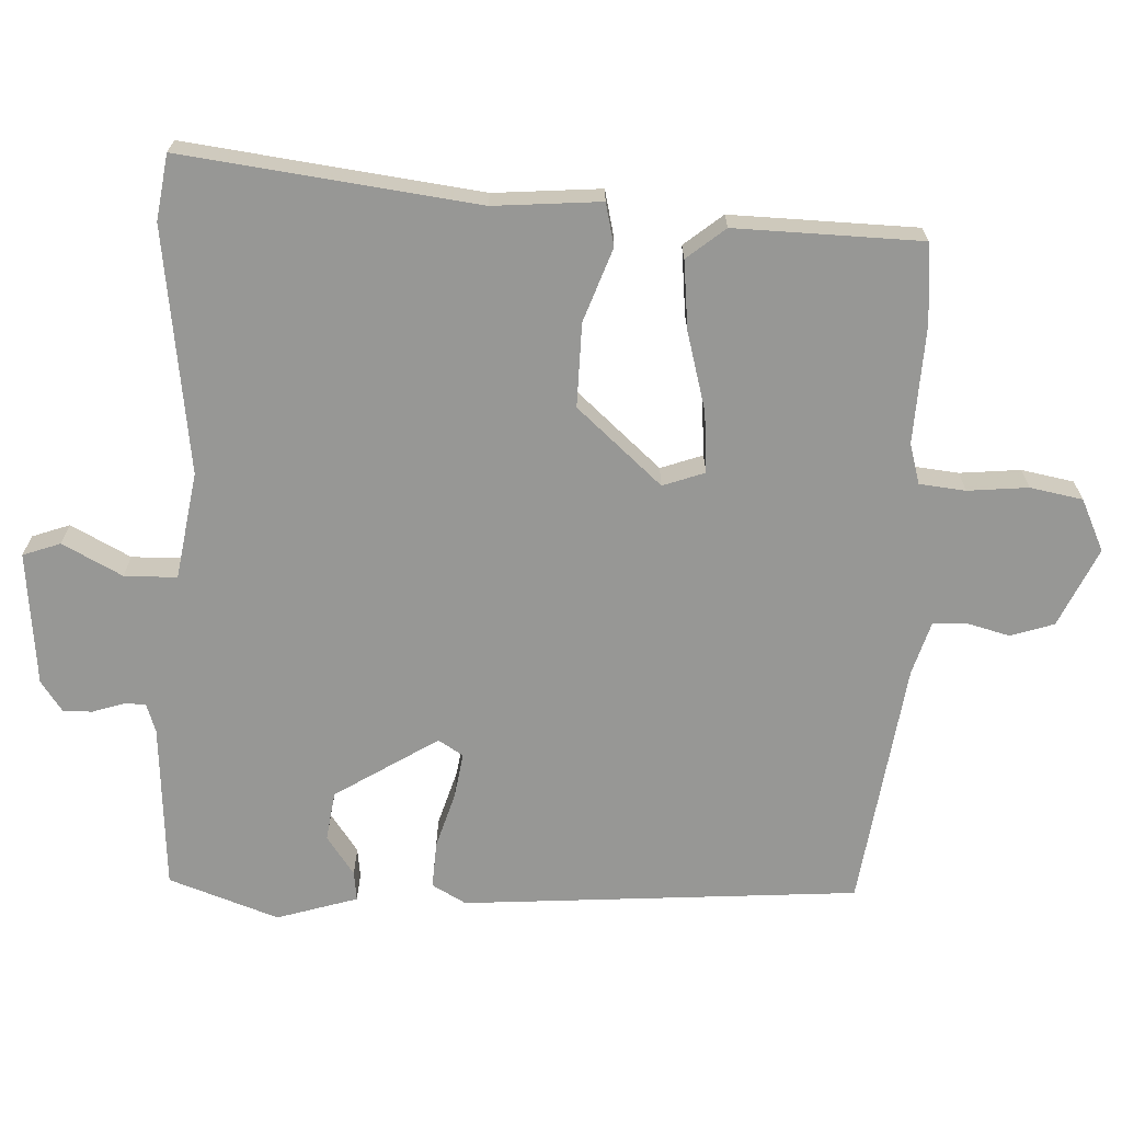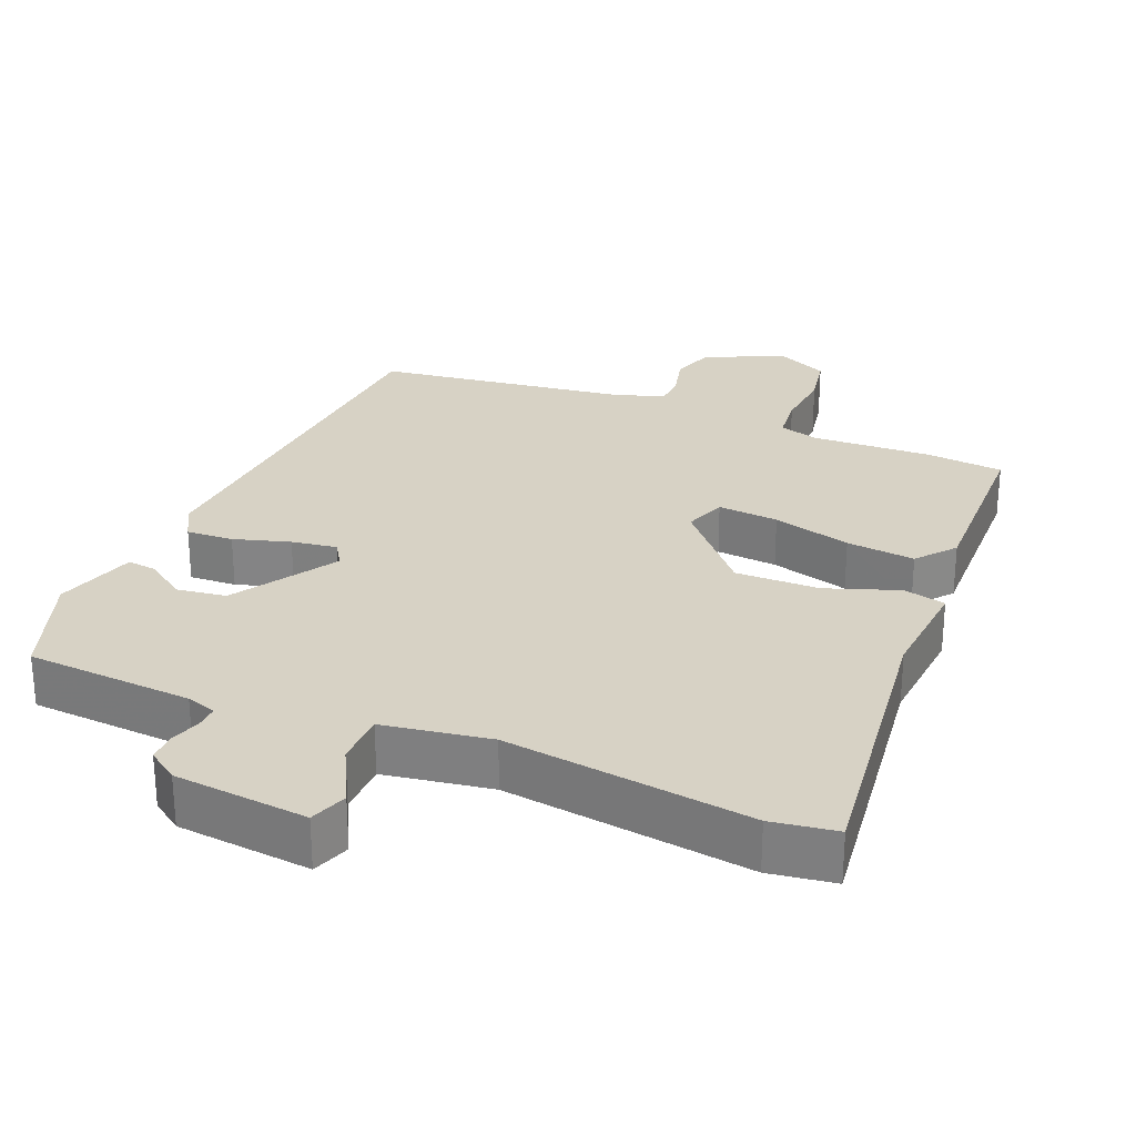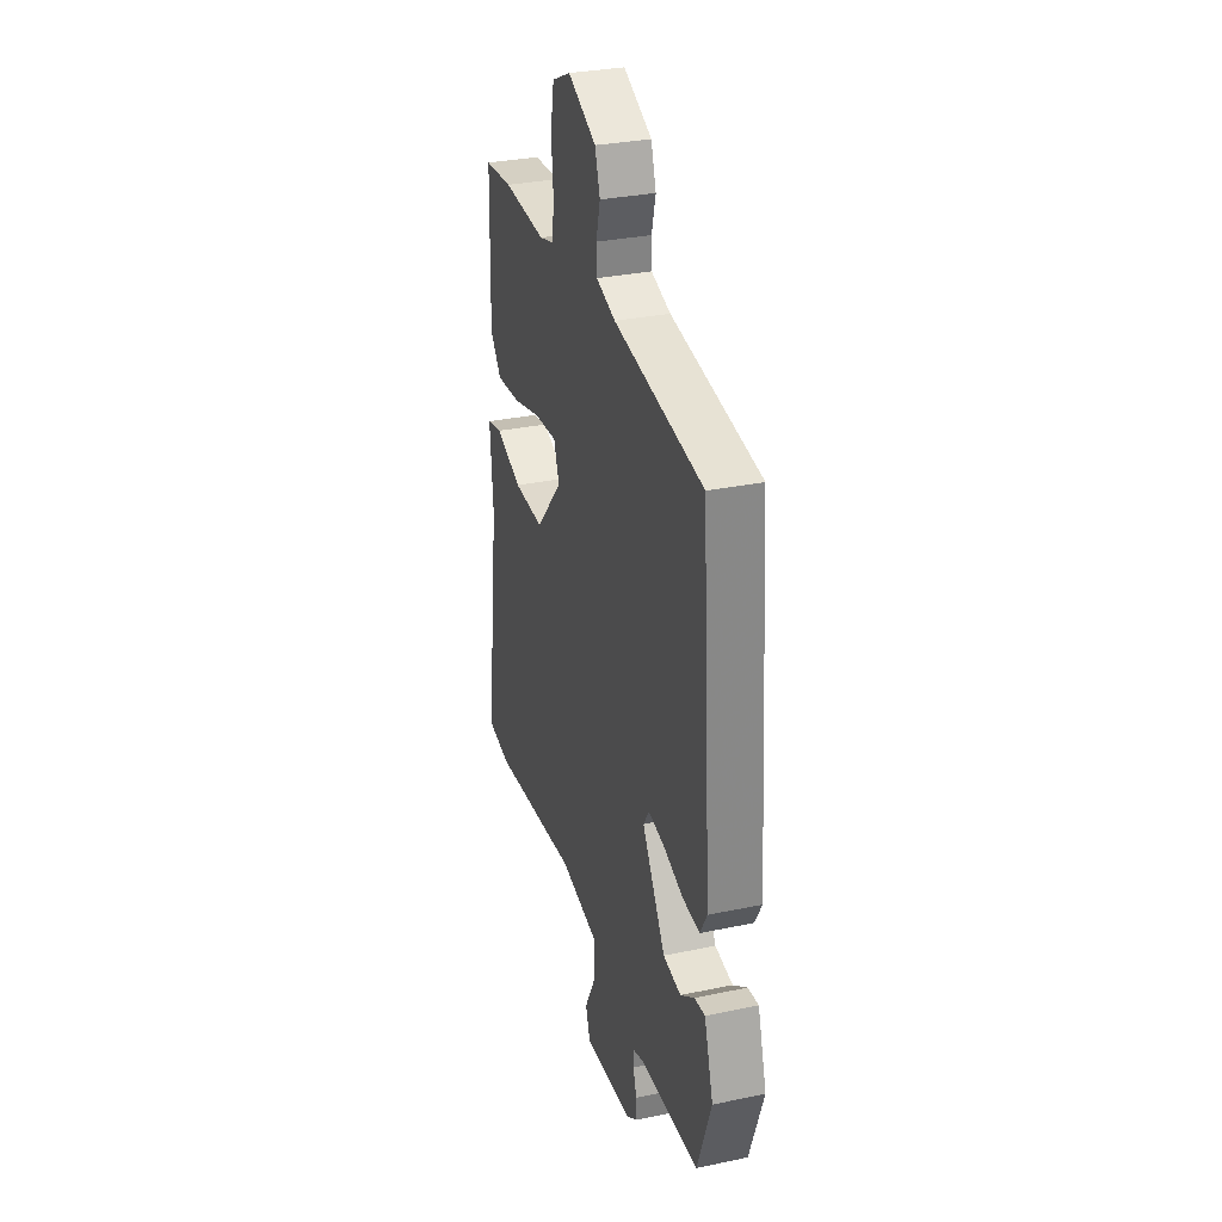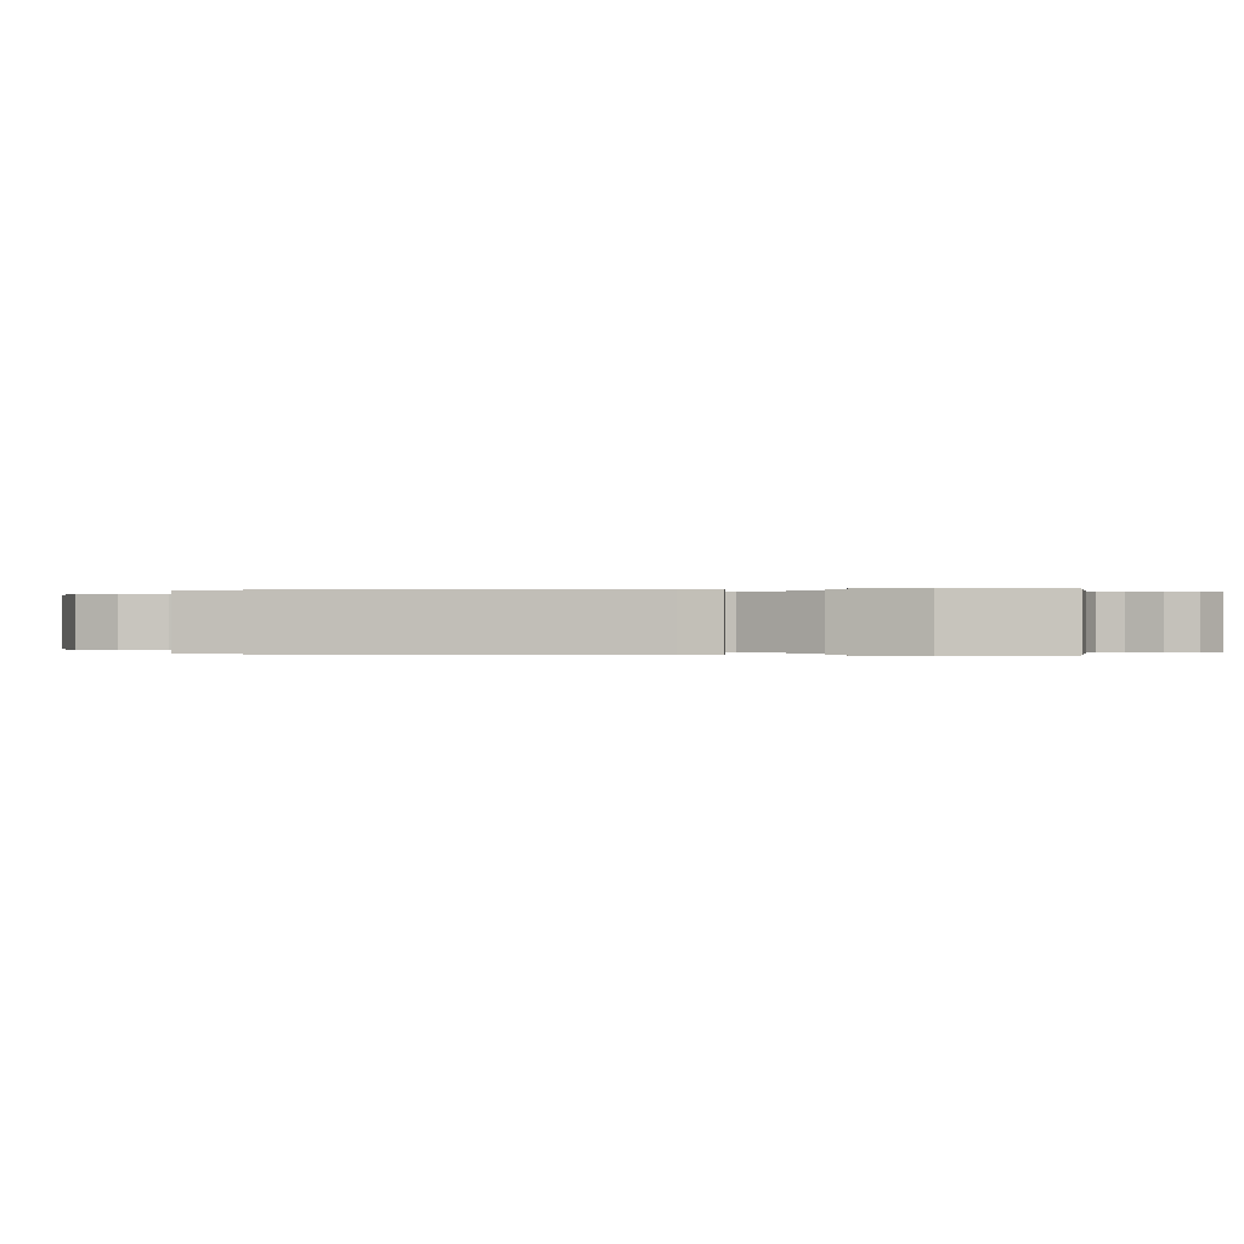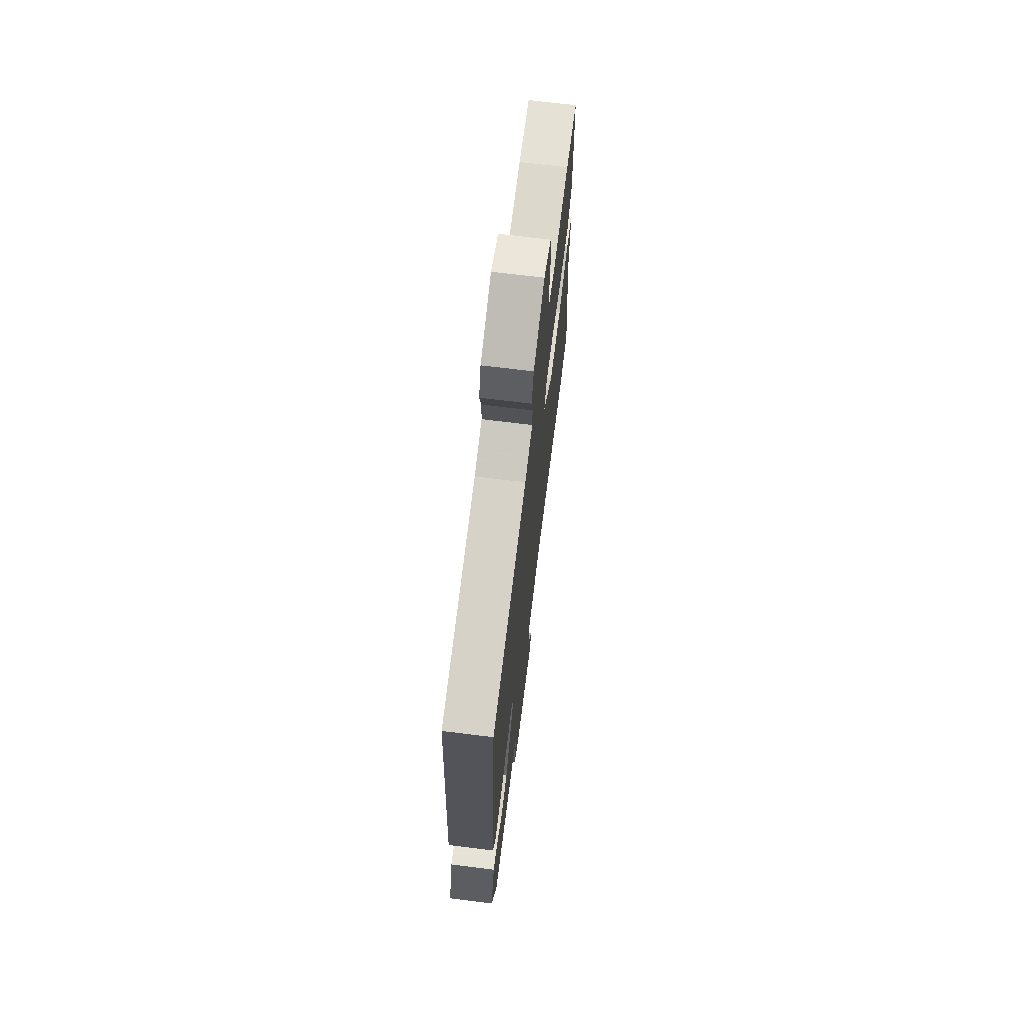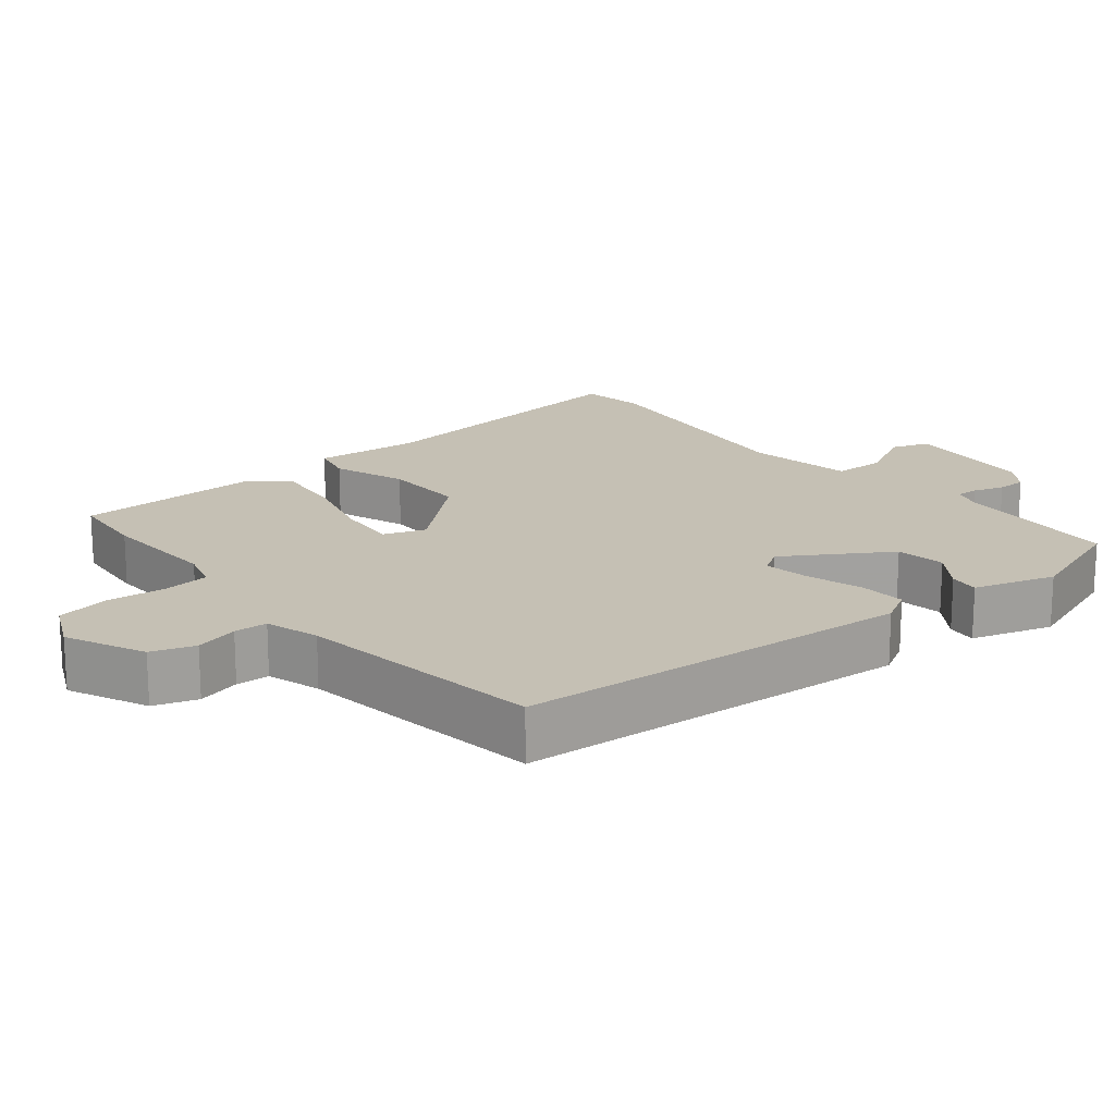
<metadata>
{"format":"obj","ext":"obj","renderer":"f3d","projection":"perspective","resolution":1024,"background":"white","views":[{"elev":-68.1,"azim":-92.4,"up":"+Y"},{"elev":27.6,"azim":-157.3,"up":"+Y"},{"elev":31.3,"azim":73.4,"up":"+Z"},{"elev":0.0,"azim":96.3,"up":"+Y"},{"elev":69.9,"azim":97.1,"up":"+Z"},{"elev":18.2,"azim":50.7,"up":"+Y"}]}
</metadata>
<code>
v -0.49 0.07 -0.502
v -0.582 0.07 -0.488
v -0.529 0.07 -0.074
v -0.541 0.07 0.077
v -0.481 0.07 0.091
v -0.378 0.07 0.054
v -0.26 0.07 0.052
v -0.154 0.07 0.171
v -0.175 0.07 0.23
v -0.261 0.07 0.223
v -0.372 0.07 0.193
v -0.469 0.07 0.183
v -0.513 0.07 0.237
v -0.506 0.07 0.499
v -0.396 0.07 0.509
v -0.228 0.07 0.501
v -0.171 0.07 0.517
v -0.164 0.07 0.582
v -0.172 0.07 0.667
v -0.158 0.07 0.741
v -0.085 0.07 0.775
v 0.026 0.07 0.724
v 0.046 0.07 0.663
v 0.03 0.07 0.602
v 0.032 0.07 0.555
v 0.108 0.07 0.532
v 0.457 0.07 0.483
v 0.497 0.07 -0.075
v 0.47 0.07 -0.123
v 0.404 0.07 -0.119
v 0.325 0.07 -0.095
v 0.261 0.07 -0.085
v 0.239 0.07 -0.12
v 0.33 0.07 -0.265
v 0.4 0.07 -0.275
v 0.455 0.07 -0.236
v 0.497 0.07 -0.231
v 0.532 0.07 -0.345
v 0.477 0.07 -0.5
v 0.242 0.07 -0.515
v 0.2 0.07 -0.529
v 0.201 0.07 -0.561
v 0.215 0.07 -0.604
v 0.215 0.07 -0.645
v 0.172 0.07 -0.675
v -0.017 0.07 -0.693
v -0.036 0.07 -0.64
v 0.008 0.07 -0.556
v 0.007 0.07 -0.482
v -0.144 0.07 -0.457
v -0.49 0 -0.502
v -0.582 0 -0.488
v -0.529 0 -0.074
v -0.541 0 0.077
v -0.481 0 0.091
v -0.378 0 0.054
v -0.26 0 0.052
v -0.154 0 0.171
v -0.175 0 0.23
v -0.261 0 0.223
v -0.372 0 0.193
v -0.469 0 0.183
v -0.513 0 0.237
v -0.506 0 0.499
v -0.396 0 0.509
v -0.228 0 0.501
v -0.171 0 0.517
v -0.164 0 0.582
v -0.172 0 0.667
v -0.158 0 0.741
v -0.085 0 0.775
v 0.026 0 0.724
v 0.046 0 0.663
v 0.03 0 0.602
v 0.032 0 0.555
v 0.108 0 0.532
v 0.457 0 0.483
v 0.497 0 -0.075
v 0.47 0 -0.123
v 0.404 0 -0.119
v 0.325 0 -0.095
v 0.261 0 -0.085
v 0.239 0 -0.12
v 0.33 0 -0.265
v 0.4 0 -0.275
v 0.455 0 -0.236
v 0.497 0 -0.231
v 0.532 0 -0.345
v 0.477 0 -0.5
v 0.242 0 -0.515
v 0.2 0 -0.529
v 0.201 0 -0.561
v 0.215 0 -0.604
v 0.215 0 -0.645
v 0.172 0 -0.675
v -0.017 0 -0.693
v -0.036 0 -0.64
v 0.008 0 -0.556
v 0.007 0 -0.482
v -0.144 0 -0.457
f 46 47 48
f 45 46 48
f 44 45 48
f 43 44 48
f 42 43 48
f 41 42 48 49
f 40 41 49
f 38 39 40
f 37 38 40
f 36 37 40
f 35 36 40
f 40 49 50
f 35 40 50
f 34 35 50
f 29 30 31
f 28 29 31
f 27 28 31
f 26 27 31
f 25 26 31 32
f 22 23 24
f 21 22 24
f 20 21 24
f 19 20 24
f 18 19 24
f 17 18 24 25
f 25 32 33
f 17 25 33
f 16 17 33
f 14 15 16
f 13 14 16
f 12 13 16
f 11 12 16
f 10 11 16
f 3 4 5 6
f 3 6 7
f 2 3 7
f 1 2 7 8
f 34 50 1 8
f 33 34 8 9
f 16 33 9
f 9 10 16
f 98 97 96
f 98 96 95
f 98 95 94
f 98 94 93
f 98 93 92
f 99 98 92 91
f 99 91 90
f 90 89 88
f 90 88 87
f 90 87 86
f 90 86 85
f 100 99 90
f 100 90 85
f 100 85 84
f 81 80 79
f 81 79 78
f 81 78 77
f 81 77 76
f 82 81 76 75
f 74 73 72
f 74 72 71
f 74 71 70
f 74 70 69
f 74 69 68
f 75 74 68 67
f 83 82 75
f 83 75 67
f 83 67 66
f 66 65 64
f 66 64 63
f 66 63 62
f 66 62 61
f 66 61 60
f 56 55 54 53
f 57 56 53
f 57 53 52
f 58 57 52 51
f 58 51 100 84
f 59 58 84 83
f 59 83 66
f 66 60 59
f 1 51 52 2
f 2 52 53 3
f 3 53 54 4
f 4 54 55 5
f 5 55 56 6
f 6 56 57 7
f 7 57 58 8
f 8 58 59 9
f 9 59 60 10
f 10 60 61 11
f 11 61 62 12
f 12 62 63 13
f 13 63 64 14
f 14 64 65 15
f 15 65 66 16
f 16 66 67 17
f 17 67 68 18
f 18 68 69 19
f 19 69 70 20
f 20 70 71 21
f 21 71 72 22
f 22 72 73 23
f 23 73 74 24
f 24 74 75 25
f 25 75 76 26
f 26 76 77 27
f 27 77 78 28
f 28 78 79 29
f 29 79 80 30
f 30 80 81 31
f 31 81 82 32
f 32 82 83 33
f 33 83 84 34
f 34 84 85 35
f 35 85 86 36
f 36 86 87 37
f 37 87 88 38
f 38 88 89 39
f 39 89 90 40
f 40 90 91 41
f 41 91 92 42
f 42 92 93 43
f 43 93 94 44
f 44 94 95 45
f 45 95 96 46
f 46 96 97 47
f 47 97 98 48
f 48 98 99 49
f 49 99 100 50
f 50 100 51 1

</code>
